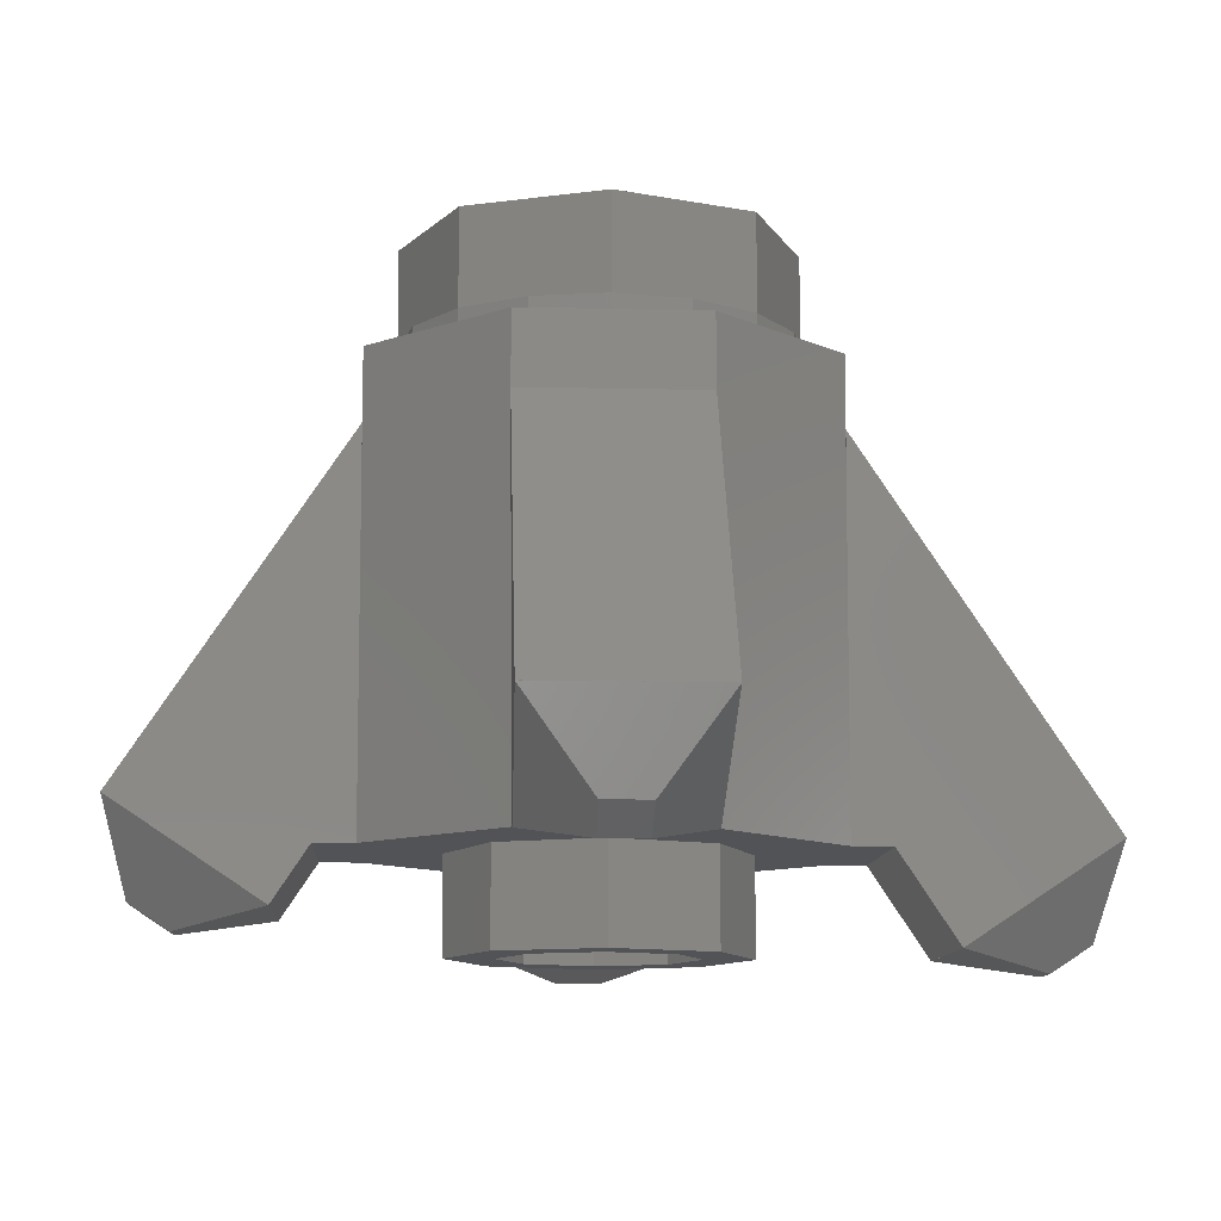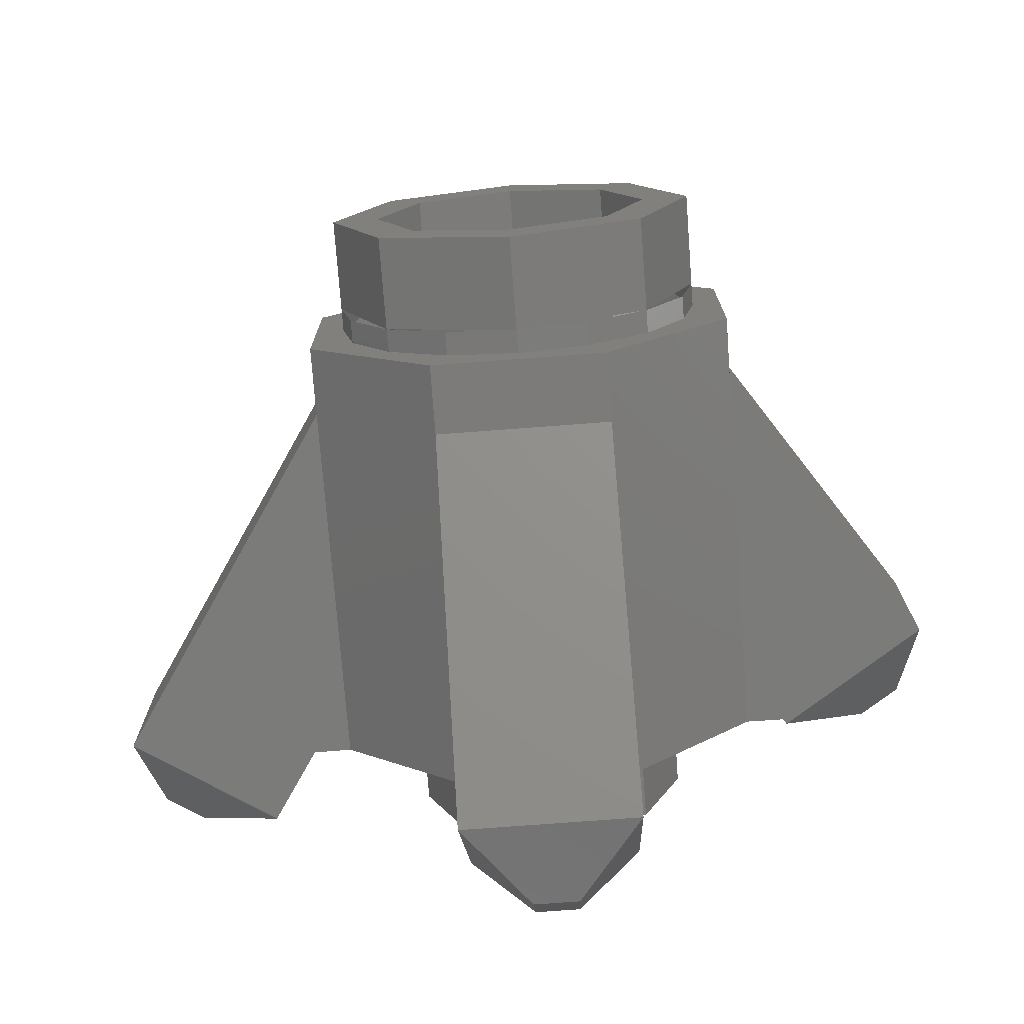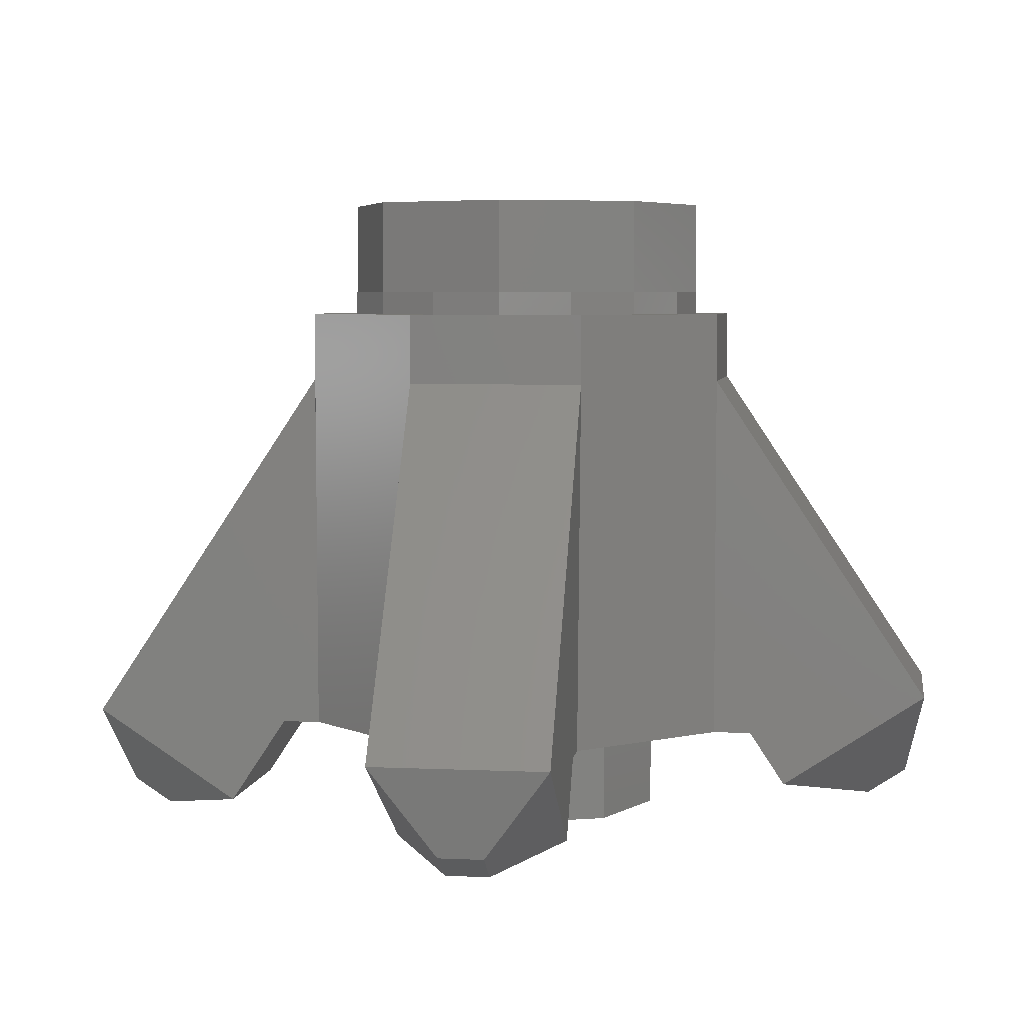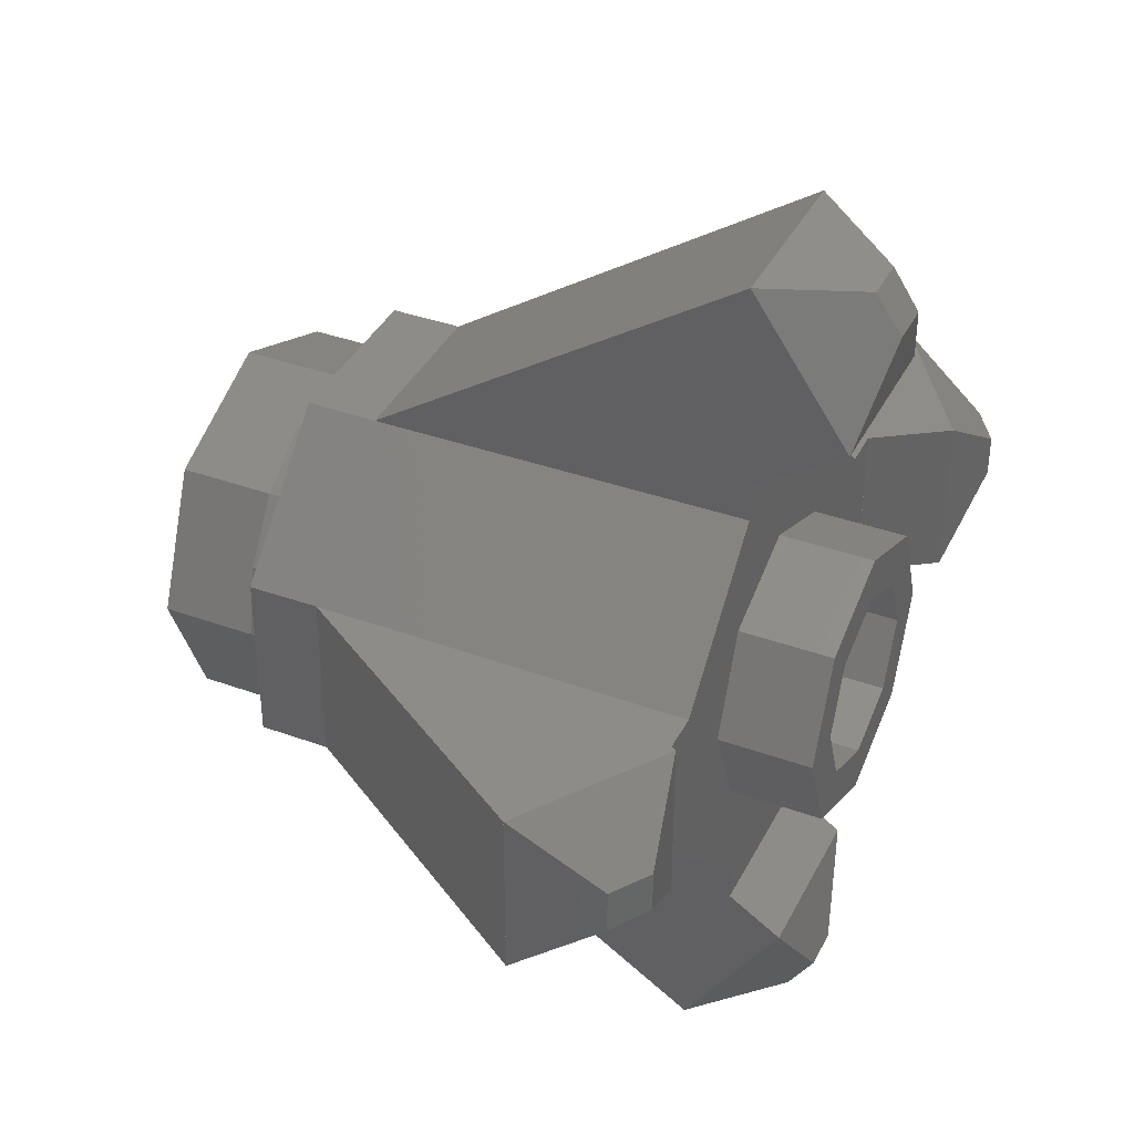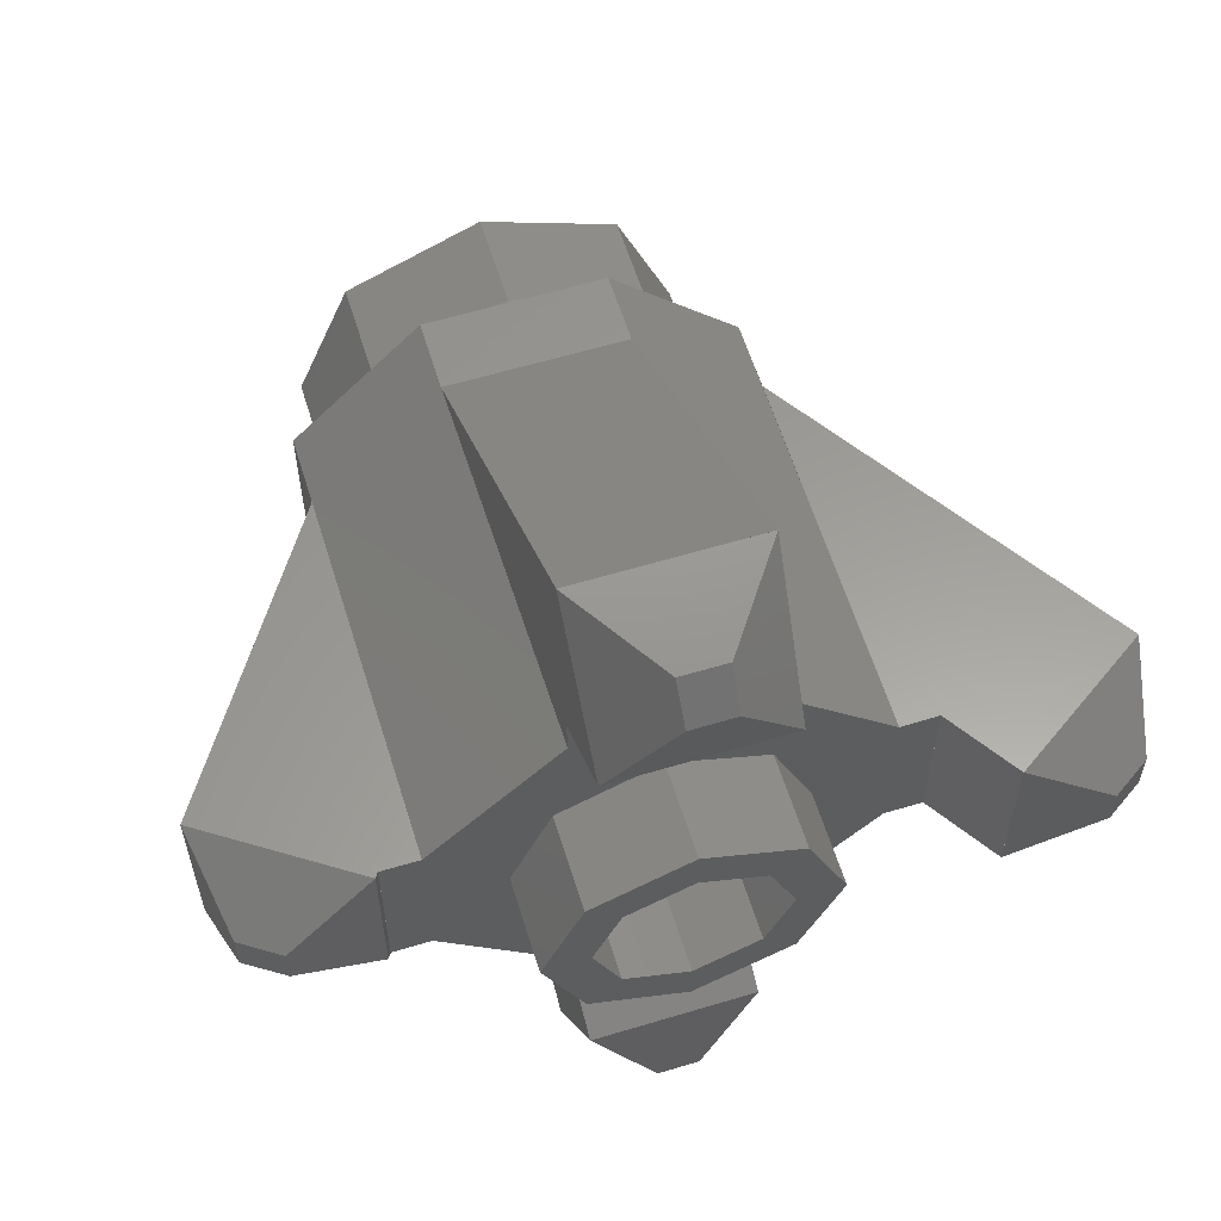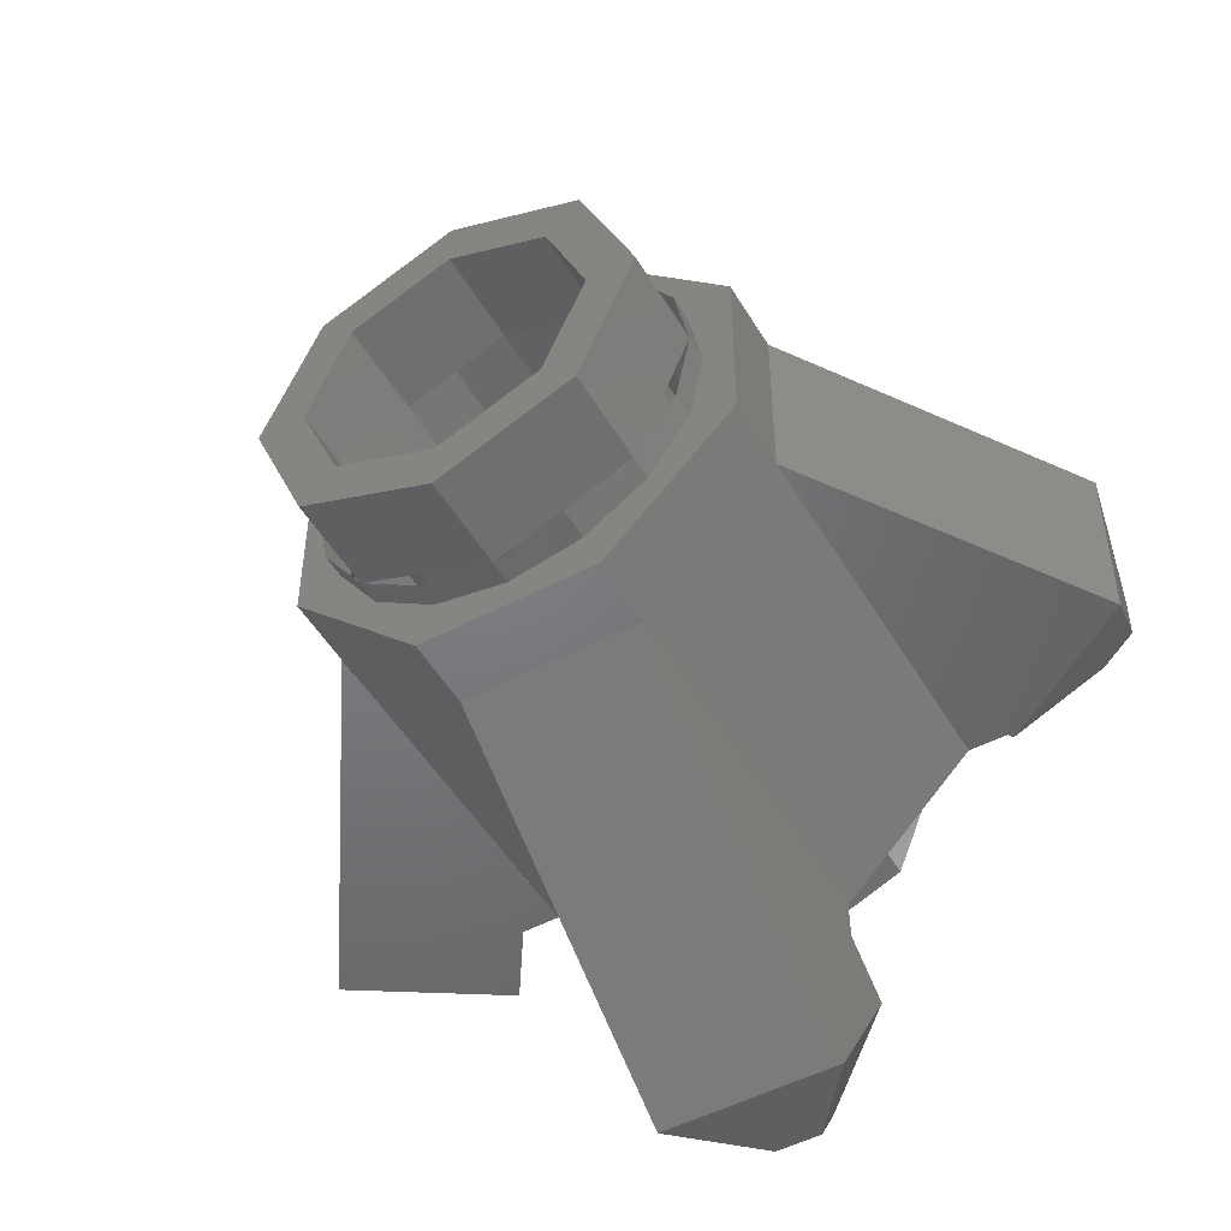
<metadata>
{"format":"stl","ext":"stl","renderer":"f3d","projection":"perspective","resolution":1024,"background":"white","views":[{"elev":-10.7,"azim":-93.4,"up":"+Y"},{"elev":-74.8,"azim":-175.7,"up":"+Z"},{"elev":5.0,"azim":98.4,"up":"+Y"},{"elev":38.3,"azim":-65.4,"up":"+Z"},{"elev":59.8,"azim":-17.2,"up":"+Z"},{"elev":-50.4,"azim":-150.2,"up":"+Z"}]}
</metadata>
<code>
# stl→obj: 193 verts, 310 faces
v 0.3698 0.76 -0.1496
v 0.2263 0.76 -0.2263
v 0.2956 0.76 -0.1225
v -0.3698 0.76 -0.1496
v -0.32 0.76 0
v -0.2956 0.76 -0.1225
v -0.1496 0.76 -0.3698
v -0.2263 0.76 -0.2263
v -0.1225 0.76 -0.2956
v 0.32 0.76 0
v 0.1496 0.76 0.3698
v 0.2263 0.76 0.2263
v 0.1225 0.76 0.2956
v 0.1496 0.76 -0.3698
v 0 0.76 -0.32
v 0.1225 0.76 -0.2956
v -0.3698 0.76 0.1496
v -0.2263 0.76 0.2263
v -0.2956 0.76 0.1225
v -0.1496 0.76 0.3698
v 0 0.76 0.32
v -0.1225 0.76 0.2956
v 0.1444 0 0.3685
v 0.15 0.64 0.3696
v 0.1452 0 0.4346
v -0.3685 0 0.1444
v -0.3696 0.64 0.15
v -0.4346 0 0.1452
v -0.15 0.64 -0.3696
v -0.1452 0 -0.4346
v -0.1444 0 -0.3685
v 0.3685 0 0.1444
v 0.4346 0 0.1452
v 0.3696 0.64 0.15
v 0.3696 0.64 -0.15
v 0.4346 0 -0.1452
v 0.3685 0 -0.1444
v 0.1444 0 -0.3685
v 0.1452 0 -0.4346
v 0.15 0.64 -0.3696
v -0.1444 0 0.3685
v -0.1452 0 0.4346
v -0.15 0.64 0.3696
v -0.3685 0 -0.1444
v -0.4346 0 -0.1452
v -0.3696 0.64 -0.15
v 0 0.16 0
v -0.24 0.16 0
v -0.2217 0.16 0.09184
v -0.1697 0.16 0.1697
v -0.09184 0.16 0.2217
v 0 0.16 0.24
v 0.09184 0.16 0.2217
v 0.1697 0.16 0.1697
v 0.2217 0.16 0.09184
v 0.24 0.16 -0
v 0.2217 0.16 -0.09184
v 0.1697 0.16 -0.1697
v 0.09184 0.16 -0.2217
v -0 0.16 -0.24
v -0.09184 0.16 -0.2217
v -0.1697 0.16 -0.1697
v -0.2217 0.16 -0.09184
v 0.3698 0.76 0.1496
v 0.2956 0.76 0.1225
v -0.4408 -0.00924 -0.1452
v -0.6909 0.1564 -0.15
v -0.6909 0.1564 0.15
v -0.4408 -0.00924 0.1452
v 0.1452 -0.09264 -0.496
v 0.15 0.07296 -0.7461
v -0.15 0.07296 -0.7461
v -0.1452 -0.09264 -0.496
v 0.7682 0.0396 -0.15
v 0.518 -0.126 -0.1452
v 0.518 -0.126 0.1452
v 0.7682 0.0396 0.15
v 0.15 0.0146 0.7848
v 0.1452 -0.151 0.5346
v -0.1452 -0.151 0.5346
v -0.15 0.0146 0.7848
v -0.6599 0.00392 -0.03824
v -0.6599 0.00392 0.03824
v -0.5932 -0.04024 -0.037
v -0.5932 -0.04024 0.037
v 0.03824 -0.07948 -0.7151
v -0.03824 -0.07948 -0.7151
v 0.7372 -0.1128 0.03824
v 0.7372 -0.1128 -0.03824
v -0.037 -0.1236 -0.6484
v 0.037 -0.1236 -0.6484
v -0.03824 -0.1378 0.7538
v 0.03824 -0.1378 0.7538
v 0.6705 -0.157 0.037
v 0.6705 -0.157 -0.037
v 0.037 -0.182 0.687
v -0.037 -0.182 0.687
v 0.32 0.8 0
v 0.2956 0.8 0.1225
v 0.2263 0.8 0.2263
v 0.1225 0.8 0.2956
v -0 0.8 0.32
v -0 0.76 0.32
v -0.1225 0.8 0.2956
v -0.2263 0.8 0.2263
v -0.2956 0.8 0.1225
v -0.32 0.8 -0
v -0.32 0.76 -0
v -0.2956 0.8 -0.1225
v -0.2263 0.8 -0.2263
v -0.1225 0.8 -0.2956
v 0 0.8 -0.32
v 0.1225 0.8 -0.2956
v 0.2263 0.8 -0.2263
v 0.2956 0.8 -0.1225
v -0.15 0.01464 0.7848
v 0.15 0.01464 0.7848
v -0.4347 0 0.1452
v -0.4408 -0.00928 0.1452
v -0.4408 -0.00928 -0.1452
v -0.4347 0 -0.1452
v -0.1452 0 -0.4347
v 0.1452 0 -0.4347
v 0.4346 -4e-05 -0.1452
v 0.4346 -4e-05 0.1452
v 0.24 0.96 0
v 0.32 0.96 0
v 0.2263 0.96 -0.2263
v 0.1697 0.96 -0.1697
v 0 0.96 -0.32
v 0 0.96 -0.24
v -0.2263 0.96 -0.2263
v -0.1697 0.96 -0.1697
v -0.32 0.96 -0
v -0.24 0.96 -0
v -0.2263 0.96 0.2263
v -0.1697 0.96 0.1697
v -0 0.96 0.32
v -0 0.96 0.24
v 0.2263 0.96 0.2263
v 0.1697 0.96 0.1697
v 0.24 0.8 0
v 0.1697 0.8 -0.1697
v 0 0.8 -0.24
v -0.1697 0.8 -0.1697
v -0.24 0.8 -0
v -0.1697 0.8 0.1697
v -0 0.8 0.24
v 0.1697 0.8 0.1697
v 0.24 0.16 0
v 0.2217 0.8 -0.09184
v 0.09184 0.8 -0.2217
v 0 0.16 -0.24
v -0.09184 0.8 -0.2217
v -0.2217 0.8 -0.09184
v -0.24 0.16 -0
v -0.2217 0.8 0.09184
v -0.09184 0.8 0.2217
v -0 0.16 0.24
v 0.09184 0.8 0.2217
v 0.2217 0.8 0.09184
v 0.16 0 0
v 0.16 -0.16 0
v 0.1131 -0.16 0.1131
v 0.1131 0 0.1131
v -0 -0.16 0.16
v -0 0 0.16
v -0.1131 -0.16 0.1131
v -0.1131 0 0.1131
v -0.16 -0.16 -0
v -0.16 0 -0
v -0.1131 -0.16 -0.1131
v -0.1131 0 -0.1131
v 0 -0.16 -0.16
v 0 0 -0.16
v 0.1131 -0.16 -0.1131
v 0.1131 0 -0.1131
v 0.24 -0.16 0
v 0.24 0 0
v 0.1697 0 0.1697
v 0.1697 -0.16 0.1697
v -0 0 0.24
v -0 -0.16 0.24
v -0.1697 0 0.1697
v -0.1697 -0.16 0.1697
v -0.24 0 -0
v -0.24 -0.16 -0
v -0.1697 0 -0.1697
v -0.1697 -0.16 -0.1697
v 0 0 -0.24
v 0 -0.16 -0.24
v 0.1697 0 -0.1697
v 0.1697 -0.16 -0.1697
f 1 2 3
f 4 5 6
f 7 8 9
f 1 3 10
f 11 12 13
f 14 15 16
f 17 18 19
f 20 21 22
f 23 24 25
f 26 27 28
f 29 30 31
f 32 33 34
f 35 36 37
f 38 39 40
f 41 42 43
f 44 45 46
f 47 48 49
f 47 49 50
f 47 50 51
f 47 51 52
f 47 52 53
f 47 53 54
f 47 54 55
f 47 55 56
f 47 56 57
f 47 57 58
f 47 58 59
f 47 59 60
f 47 60 61
f 47 61 62
f 47 62 63
f 47 63 48
f 14 16 2
f 14 2 1
f 7 9 15
f 7 15 14
f 11 13 21
f 11 21 20
f 64 65 12
f 64 12 11
f 64 1 10
f 64 10 65
f 4 6 8
f 4 8 7
f 17 19 5
f 17 5 4
f 20 22 18
f 20 18 17
f 37 38 14
f 37 14 1
f 31 44 4
f 31 4 7
f 23 32 64
f 23 64 11
f 26 41 20
f 26 20 17
f 43 24 11
f 43 11 20
f 40 29 7
f 40 7 14
f 34 35 1
f 34 1 64
f 46 27 17
f 46 17 4
f 45 66 67
f 45 67 46
f 68 69 28
f 68 28 27
f 39 70 71
f 39 71 40
f 72 73 30
f 72 30 29
f 74 75 36
f 74 36 35
f 33 76 77
f 33 77 34
f 78 79 25
f 78 25 24
f 42 80 81
f 42 81 43
f 82 83 68
f 82 68 67
f 67 66 84
f 67 84 82
f 83 85 69
f 83 69 68
f 42 41 23
f 42 23 25
f 41 26 32
f 41 32 23
f 44 31 38
f 44 38 37
f 44 26 28
f 44 28 45
f 36 33 32
f 36 32 37
f 31 30 39
f 31 39 38
f 32 26 44
f 32 44 37
f 86 87 72
f 86 72 71
f 84 85 83
f 84 83 82
f 85 84 66
f 85 66 69
f 88 89 74
f 88 74 77
f 87 90 73
f 87 73 72
f 71 70 91
f 71 91 86
f 92 93 78
f 92 78 81
f 77 76 94
f 77 94 88
f 89 95 75
f 89 75 74
f 91 90 87
f 91 87 86
f 90 91 70
f 90 70 73
f 93 96 79
f 93 79 78
f 81 80 97
f 81 97 92
f 94 95 89
f 94 89 88
f 95 94 76
f 95 76 75
f 97 96 93
f 97 93 92
f 96 97 80
f 96 80 79
f 10 98 99
f 10 99 65
f 65 99 100
f 65 100 12
f 12 100 101
f 12 101 13
f 13 101 102
f 13 102 103
f 103 102 104
f 103 104 22
f 22 104 105
f 22 105 18
f 18 105 106
f 18 106 19
f 19 106 107
f 19 107 108
f 108 107 109
f 108 109 6
f 6 109 110
f 6 110 8
f 8 110 111
f 8 111 9
f 9 111 112
f 9 112 15
f 15 112 113
f 15 113 16
f 16 113 114
f 16 114 2
f 2 114 115
f 2 115 3
f 3 115 98
f 3 98 10
f 46 67 68
f 46 68 27
f 40 71 72
f 40 72 29
f 34 77 74
f 34 74 35
f 43 116 117
f 43 117 24
f 118 119 120
f 118 120 121
f 122 73 70
f 122 70 123
f 124 75 76
f 124 76 125
f 25 79 80
f 25 80 42
f 126 127 128
f 126 128 129
f 129 128 130
f 129 130 131
f 131 130 132
f 131 132 133
f 133 132 134
f 133 134 135
f 135 134 136
f 135 136 137
f 137 136 138
f 137 138 139
f 139 138 140
f 139 140 141
f 141 140 127
f 141 127 126
f 127 98 114
f 127 114 128
f 128 114 112
f 128 112 130
f 130 112 110
f 130 110 132
f 132 110 107
f 132 107 134
f 134 107 105
f 134 105 136
f 136 105 102
f 136 102 138
f 138 102 100
f 138 100 140
f 140 100 98
f 140 98 127
f 142 126 129
f 142 129 143
f 143 129 131
f 143 131 144
f 144 131 133
f 144 133 145
f 145 133 135
f 145 135 146
f 146 135 137
f 146 137 147
f 147 137 139
f 147 139 148
f 148 139 141
f 148 141 149
f 149 141 126
f 149 126 142
f 150 142 151
f 150 151 57
f 57 151 143
f 57 143 58
f 58 143 152
f 58 152 59
f 59 152 144
f 59 144 153
f 153 144 154
f 153 154 61
f 61 154 145
f 61 145 62
f 62 145 155
f 62 155 63
f 63 155 146
f 63 146 156
f 156 146 157
f 156 157 49
f 49 157 147
f 49 147 50
f 50 147 158
f 50 158 51
f 51 158 148
f 51 148 159
f 159 148 160
f 159 160 53
f 53 160 149
f 53 149 54
f 54 149 161
f 54 161 55
f 55 161 142
f 55 142 150
f 162 163 164
f 162 164 165
f 165 164 166
f 165 166 167
f 167 166 168
f 167 168 169
f 169 168 170
f 169 170 171
f 171 170 172
f 171 172 173
f 173 172 174
f 173 174 175
f 175 174 176
f 175 176 177
f 177 176 163
f 177 163 162
f 178 179 180
f 178 180 181
f 181 180 182
f 181 182 183
f 183 182 184
f 183 184 185
f 185 184 186
f 185 186 187
f 187 186 188
f 187 188 189
f 189 188 190
f 189 190 191
f 191 190 192
f 191 192 193
f 193 192 179
f 193 179 178
f 163 178 181
f 163 181 164
f 164 181 183
f 164 183 166
f 166 183 185
f 166 185 168
f 168 185 187
f 168 187 170
f 170 187 189
f 170 189 172
f 172 189 191
f 172 191 174
f 174 191 193
f 174 193 176
f 176 193 178
f 176 178 163

</code>
